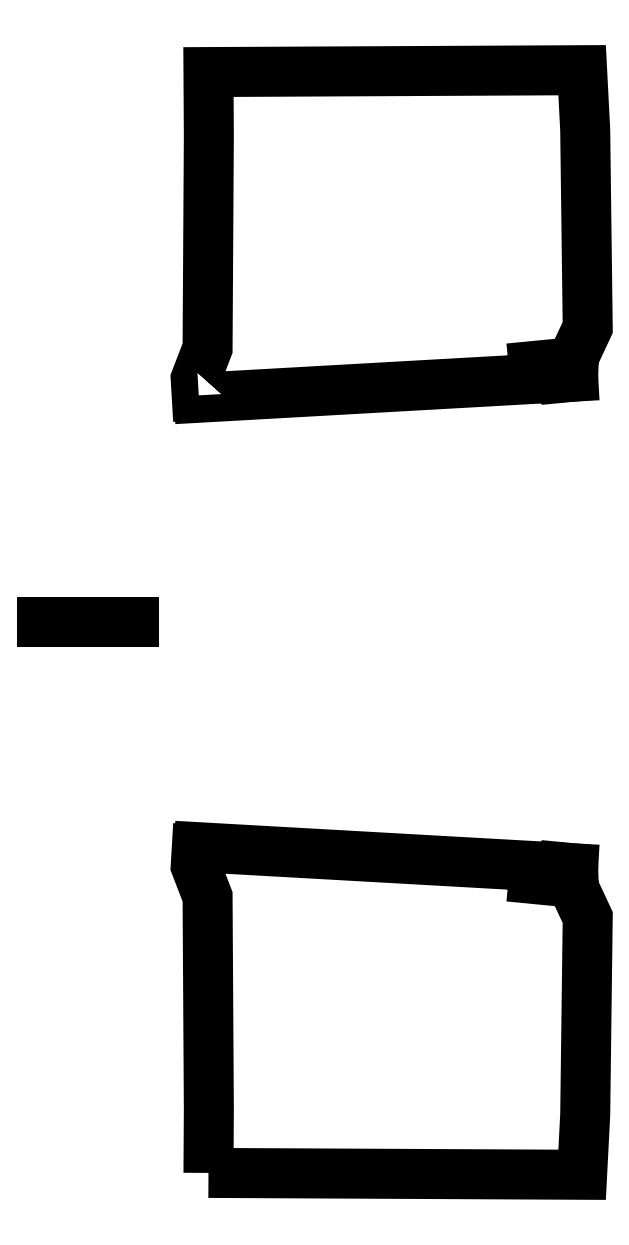
<metadata>
{"format":"dxf","ext":"dxf","renderer":"ezdxf+matplotlib","layout":"modelspace","background":"white","min_lineweight":24,"dpi":150}
</metadata>
<code>
0
SECTION
2
ENTITIES
0
LWPOLYLINE
8
0
90
16
70
1
43
0
10
206.2
20
-599.8
10
1292
20
-605.2
10
1301
20
-430.4
10
1308
20
142.6
10
1268
20
228.7
10
1266
20
285.6
10
1240
20
288.1
10
1236
20
246.3
10
1152
20
254.5
10
1155
20
291.9
10
178.3
20
346.9
10
177.9
20
339.9
10
171.9
20
340.2
10
169.1
20
292.3
10
203.6
20
202.7
10
207.3
20
-413.3
0
LINE
8
0
10
1240
20
287.1
30
0
11
1266
21
285.6
31
0
0
LINE
8
0
10
-9.546
20
1000
30
0
11
-276.8
21
1000
31
0
0
LWPOLYLINE
8
0
90
16
70
1
43
0
10
177.9
20
1660
10
178.3
20
1653
10
1155
20
1708
10
1152
20
1745
10
1236
20
1754
10
1240
20
1712
10
1266
20
1714
10
1268
20
1771
10
1308
20
1857
10
1301
20
2430
10
1292
20
2605
10
206.2
20
2600
10
207.3
20
2413
10
203.6
20
1797
10
169.1
20
1708
10
171.9
20
1660
0
LINE
8
0
10
1240
20
1713
30
0
11
1266
21
1714
31
0
0
ENDSEC
0
EOF

</code>
